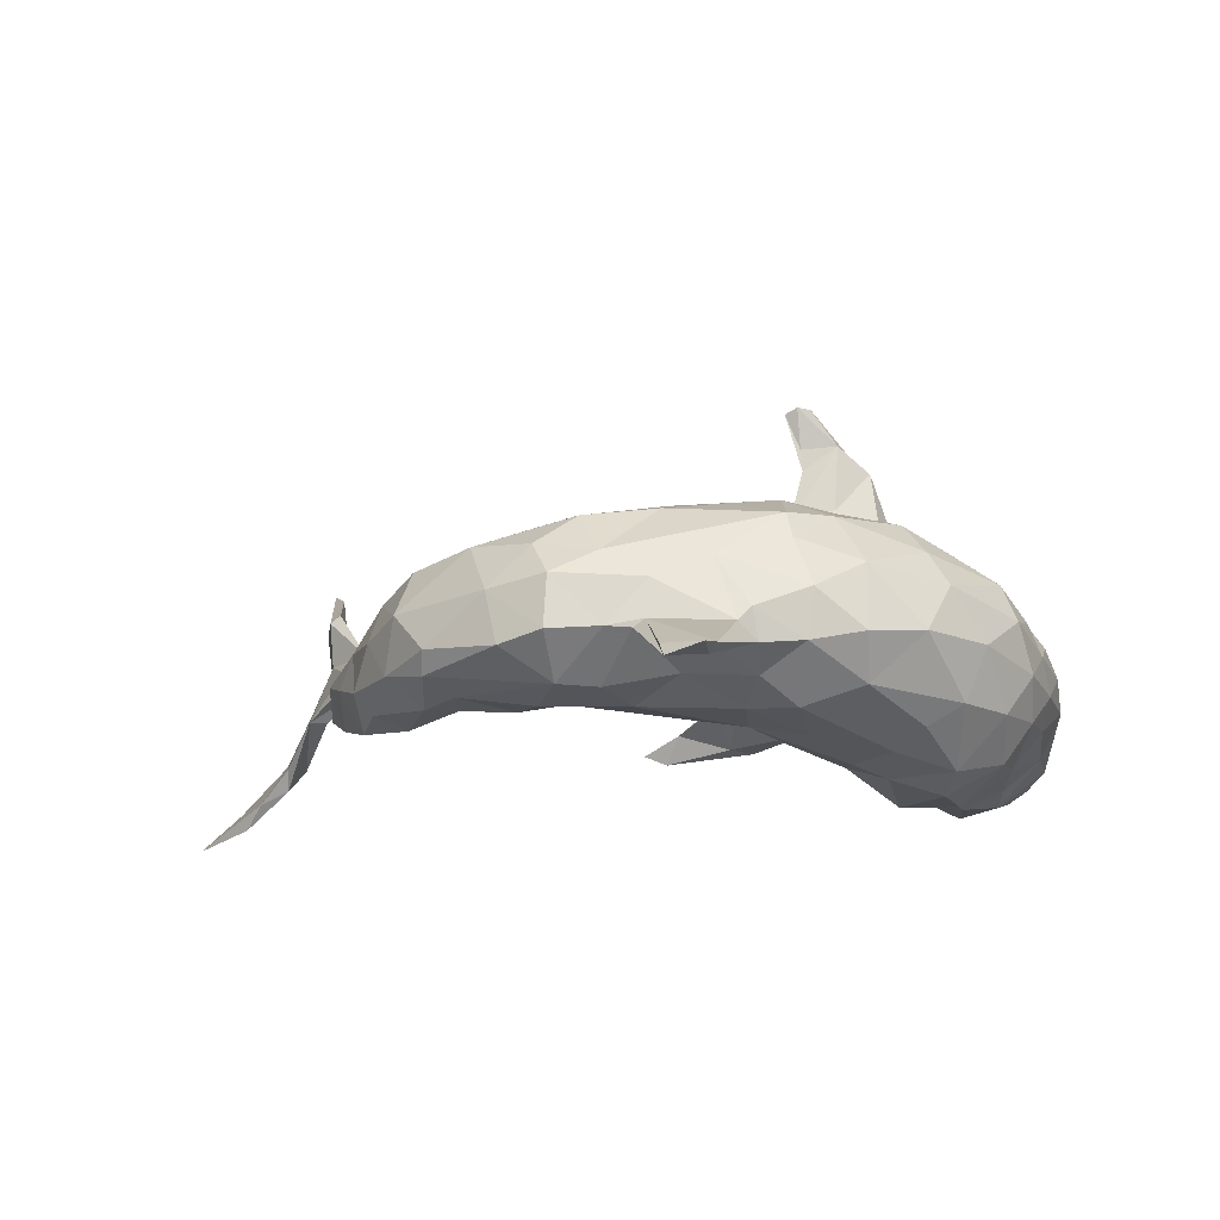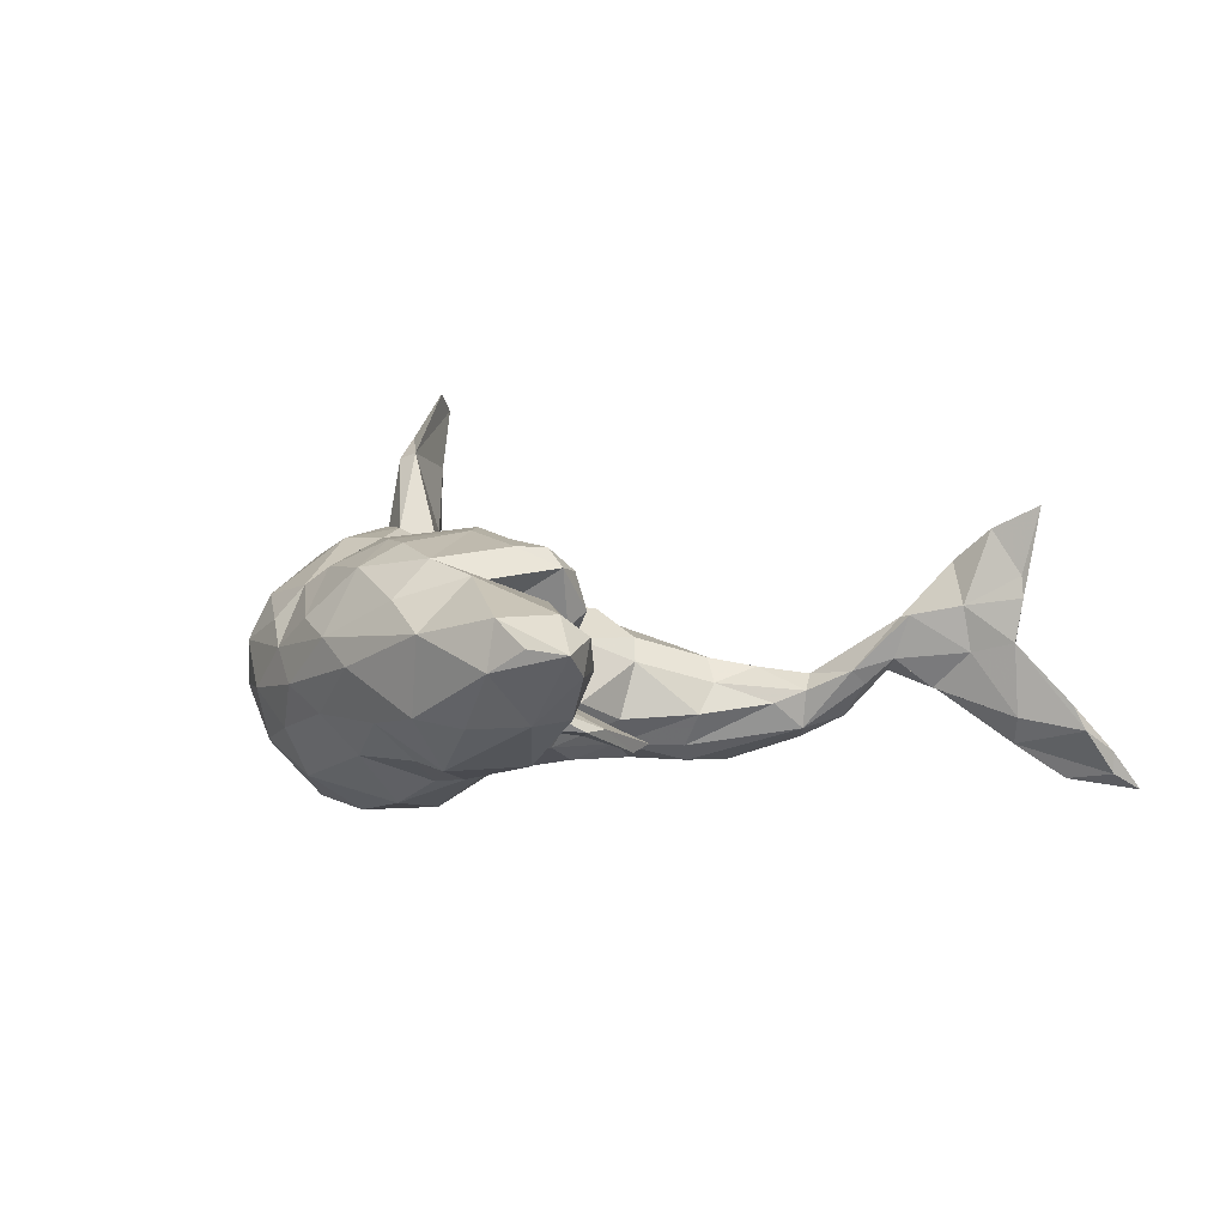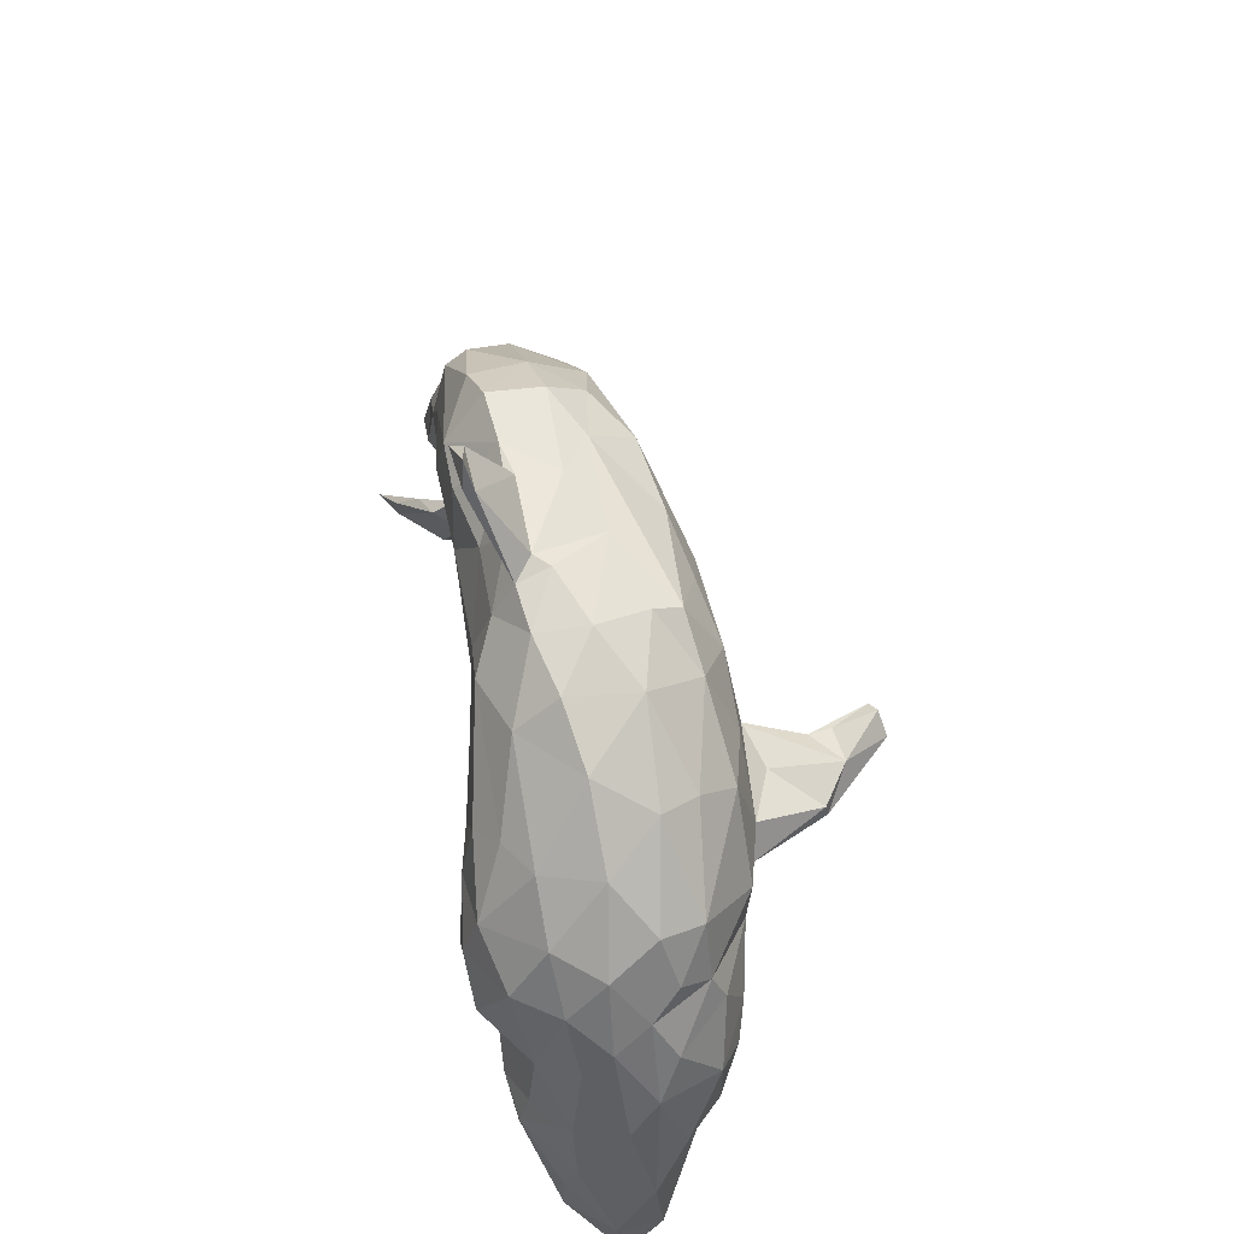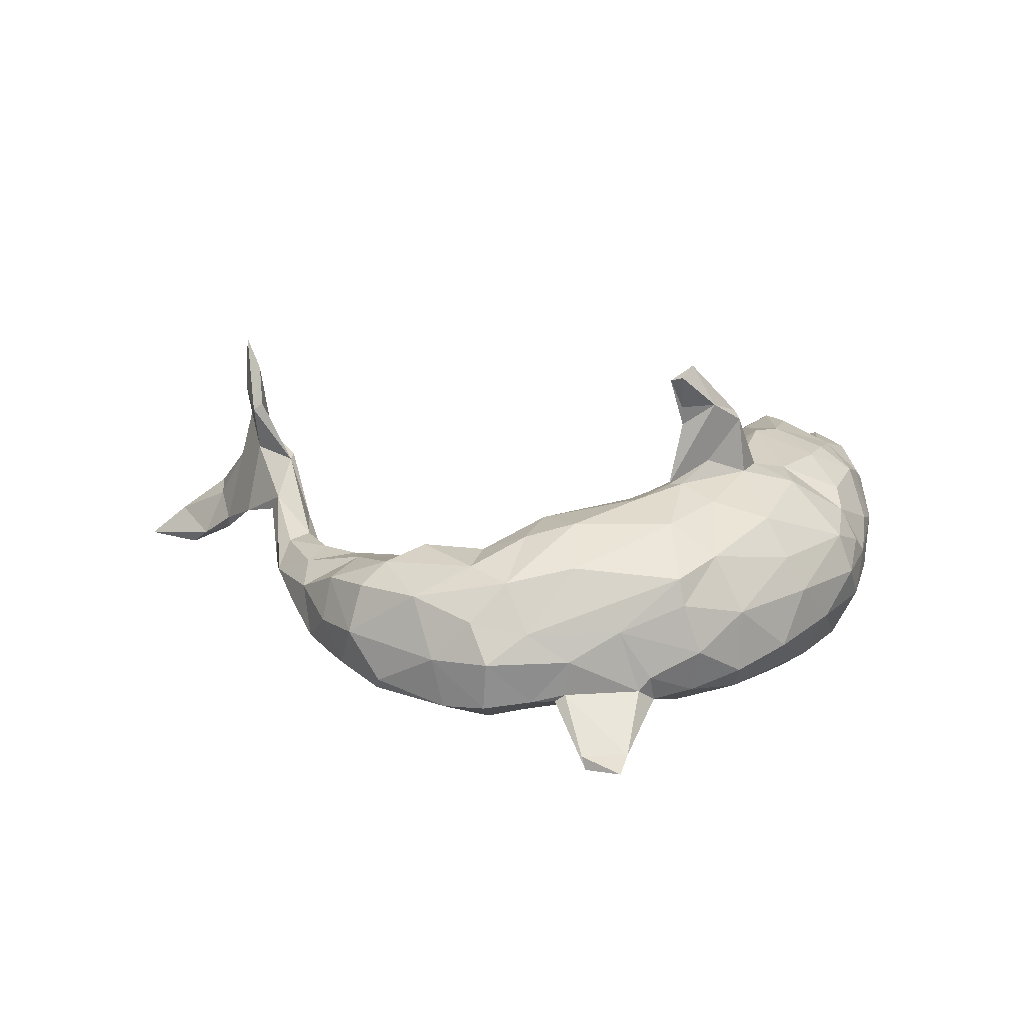
<metadata>
{"format":"obj","ext":"obj","renderer":"f3d","projection":"perspective","resolution":1024,"background":"white","views":[{"elev":-17.9,"azim":-177.6,"up":"+Z"},{"elev":-5.2,"azim":-48.6,"up":"+Z"},{"elev":52.0,"azim":-101.6,"up":"+Y"},{"elev":25.9,"azim":176.6,"up":"+Z"}]}
</metadata>
<code>
v 0.7228 -0.4017 -0.1411
v 0.674 -0.3909 -0.1215
v 0.6666 -0.3947 -0.09201
v 0.6463 -0.335 -0.1264
v 0.611 -0.3879 -0.06712
v 0.5842 -0.2951 -0.08178
v 0.6231 -0.3071 -0.09678
v 0.5941 -0.3777 -0.03244
v 0.5937 -0.3349 -0.03711
v 0.5428 -0.2038 -0.009067
v 0.5812 -0.2743 -0.05466
v 0.5395 -0.3272 0.04574
v 0.5202 -0.2119 -0.008067
v 0.5551 -0.3167 0.04171
v 0.4861 -0.01229 -0.01672
v 0.4629 0.05243 -0.03891
v 0.5208 -0.2715 0.03552
v 0.5 -0.1539 0.01709
v 0.5436 -0.3334 0.1522
v 0.5278 -0.2526 0.1454
v 0.5217 -0.2519 0.08153
v 0.4893 -0.1428 0.04242
v 0.5379 -0.3416 0.1031
v 0.5138 -0.2501 0.1565
v 0.4722 -0.1847 0.0289
v 0.444 0.07755 0.0002417
v 0.5401 -0.3689 0.222
v 0.4375 0.03548 0.02023
v 0.4929 -0.08875 -0.04114
v 0.4141 0.1614 -0.01217
v 0.538 -0.3395 0.1324
v 0.4672 -0.03279 -0.06886
v 0.5184 -0.307 0.1948
v 0.5021 -0.2735 0.09539
v 0.4682 -0.0472 0.01374
v 0.4355 0.1168 -0.06082
v 0.4699 -0.1967 0.083
v 0.4398 -0.0717 0.01294
v 0.3878 0.1954 -0.06389
v 0.4115 0.1154 -0.0889
v 0.43 0.06009 -0.09765
v 0.4357 -0.06238 -0.05979
v 0.4643 -0.1436 -0.003035
v 0.4126 -0.003747 0.02406
v 0.4656 -0.2141 0.0841
v 0.4422 -0.1388 0.01323
v 0.3724 0.08497 -0.1002
v 0.3753 0.2249 0.002531
v 0.4249 -0.07632 -0.0106
v 0.3987 -0.04305 -0.02743
v 0.3579 0.02534 0.000761
v 0.4016 0.135 0.04316
v 0.3566 0.2 0.06327
v 0.3207 0.1737 0.0861
v 0.3474 0.06774 -0.08174
v 0.3672 0.04478 0.03596
v 0.2833 0.2579 0.074
v 0.3352 0.2678 -0.05247
v 0.3614 0.09287 0.05356
v 0.3435 0.1625 -0.09539
v 0.3376 0.2451 -0.07786
v 0.2455 0.323 -0.0652
v 0.2824 0.1326 -0.07927
v 0.2912 0.1079 0.06181
v 0.273 0.09091 0.0273
v 0.2603 0.3134 0.003571
v 0.3338 0.03186 -0.04219
v 0.2601 0.1063 -0.04927
v 0.3019 0.2105 -0.09415
v 0.2644 0.153 0.1015
v 0.2075 0.3112 0.05918
v 0.2335 0.1697 -0.1016
v 0.2056 0.2269 -0.1102
v 0.202 0.2359 0.1072
v 0.1911 0.3501 -0.05479
v 0.1812 0.1052 -0.03062
v 0.1239 0.3442 -0.05065
v 0.1932 0.1228 0.05502
v 0.1553 0.282 0.1031
v 0.1816 0.2915 -0.1023
v 0.1295 0.277 -0.1023
v 0.182 0.1744 0.1023
v 0.1873 0.3487 0.01206
v 0.1233 0.1938 0.1298
v 0.1268 0.07991 0.04352
v 0.07273 0.3401 0.008059
v 0.07761 0.3422 -0.04184
v 0.1297 0.3258 0.04578
v 0.05592 0.4259 -0.1107
v 0.1036 0.07653 -0.02737
v 0.06065 0.4172 -0.09449
v 0.1752 0.1507 -0.08751
v 0.007188 0.4101 -0.105
v 0.0917 0.3408 -0.05218
v 0.09143 0.1237 0.1257
v 0.01117 0.4522 -0.1026
v 0.06209 -0.08887 -0.1022
v -0.03831 0.1336 -0.1127
v 0.1261 0.09815 0.07961
v 0.0609 0.2676 0.1158
v 0.006327 0.3319 -0.06432
v 0.09504 0.216 -0.109
v -0.02533 0.3359 -0.04346
v 0.03873 0.2813 -0.08861
v -0.001999 0.418 -0.09381
v -0.08385 0.2837 0.1029
v 0.05266 0.1905 0.1467
v 0.09086 -0.08917 -0.09036
v -0.03464 0.2118 -0.1116
v 0.03258 0.06365 0.08128
v -0.0415 0.3315 -0.0254
v -0.009847 0.0733 -0.06806
v -0.0081 0.04145 0.05463
v 0.04686 -0.06621 -0.06968
v -0.04963 0.278 -0.09118
v -0.01074 0.2368 0.1318
v -0.006721 -0.007833 -0.04441
v -0.04246 0.1365 0.1565
v 0.001351 0.3195 0.04146
v 0.01363 0.0393 0.0144
v 0.00153 -0.03192 -0.0418
v -0.1119 0.3152 0.003115
v -0.03509 0.09002 0.135
v -0.04896 0.3209 -0.06522
v -0.01153 -0.1091 -0.07689
v -0.08968 0.298 0.06821
v -0.02717 0.01403 -0.009846
v -0.07771 -0.03278 -0.01985
v -0.104 0.308 -0.05917
v -0.08087 0.2016 0.1481
v -0.01796 -0.08113 -0.08456
v -0.03183 0.01743 -0.04296
v -0.05835 0.02469 0.1083
v -0.1082 0.07862 0.3181
v -0.09251 0.07138 0.3116
v -0.1099 0.1031 0.1634
v -0.05757 -0.06103 -0.04145
v -0.09344 0.08489 0.1546
v -0.04952 -0.1129 -0.08222
v -0.1134 0.06192 0.2388
v -0.1098 0.1588 -0.1292
v -0.1116 0.06392 0.2665
v -0.06827 -0.01596 0.06185
v -0.09571 -0.0084 -0.08675
v -0.1521 0.06768 0.1836
v -0.0892 0.07022 -0.1192
v -0.09541 0.2365 -0.1179
v -0.1407 0.2378 0.1135
v -0.1114 -0.04899 -0.07491
v -0.1141 -0.07597 -0.04478
v -0.1262 0.05153 0.3259
v -0.1274 -0.07852 0.037
v -0.1581 0.06528 0.2701
v -0.1492 0.1414 0.1519
v -0.1951 0.02433 0.2434
v -0.1639 0.07769 -0.1459
v -0.1601 -0.0099 -0.1276
v -0.1735 0.2879 -0.04239
v -0.2461 0.157 -0.1212
v -0.1753 0.2757 0.04404
v -0.1463 -0.12 0.02461
v -0.1992 0.04584 0.2386
v -0.1745 0.2446 -0.0933
v -0.1672 -0.064 0.09256
v -0.2083 0.05424 0.1587
v -0.1431 -0.09632 -0.06489
v -0.1902 -0.15 0.08773
v -0.2075 0.05551 -0.1588
v -0.2092 0.1328 -0.1444
v -0.1473 0.03301 0.1554
v -0.2448 0.2441 -0.02899
v -0.1612 -0.07443 -0.1073
v -0.1589 -0.1522 -0.01258
v -0.2929 0.1588 -0.09346
v -0.2114 -0.03097 0.1261
v -0.2268 0.1553 0.1304
v -0.2164 -0.2213 -0.03057
v -0.2522 0.1905 0.08377
v -0.2609 -0.1427 0.1363
v -0.2313 0.01145 0.151
v -0.2828 0.04864 0.1375
v -0.2766 0.2048 0.03818
v -0.2068 -0.1257 -0.126
v -0.2276 -0.05034 -0.1689
v -0.2567 -0.2171 0.1096
v -0.321 0.1681 -0.02499
v -0.2053 -0.1731 -0.0823
v -0.3044 -0.0657 -0.1653
v -0.2483 -0.2929 0.03565
v -0.3476 0.09992 0.07148
v -0.2786 0.01892 -0.1718
v -0.2876 0.07713 -0.1551
v -0.3481 0.09927 -0.09145
v -0.2561 -0.2546 -0.01419
v -0.2156 -0.2401 0.05517
v -0.2982 -0.1162 -0.142
v -0.2812 -0.01266 0.1327
v -0.2568 -0.2702 -0.05776
v -0.2707 -0.2965 0.07554
v -0.3373 -0.08226 0.1204
v -0.3199 -0.2323 0.03714
v -0.2714 -0.2871 0.01575
v -0.2588 -0.1582 -0.132
v -0.2783 -0.2662 -0.1054
v -0.275 -0.2888 -0.02671
v -0.3279 -0.2485 -0.0139
v -0.3668 -0.01963 0.09271
v -0.3054 -0.2896 0.09827
v -0.3666 0.0205 0.07537
v -0.3203 -0.184 -0.1417
v -0.299 -0.1713 0.1263
v -0.3851 0.07777 -0.03706
v -0.3503 0.02925 -0.1351
v -0.3879 0.0267 -0.08302
v -0.3658 0.1157 0.01962
v -0.3738 -0.07806 -0.1154
v -0.3858 0.04816 0.03768
v -0.3708 -0.1607 -0.123
v -0.418 -0.03858 0.03185
v -0.2851 -0.3233 -0.04908
v -0.3018 -0.3078 0.07563
v -0.4059 0.01791 0.003711
v -0.3702 -0.2032 -0.1346
v -0.4057 -0.1079 0.08241
v -0.3288 -0.2643 0.09923
v -0.3274 -0.2881 -0.1299
v -0.3531 -0.3682 -0.08598
v -0.4112 -0.05657 -0.07128
v -0.343 -0.3881 -0.03634
v -0.3393 -0.3216 0.0369
v -0.3601 -0.2559 0.06263
v -0.3633 -0.1321 0.1107
v -0.4202 -0.1511 -0.08465
v -0.305 -0.3395 0.001022
v -0.4175 -0.01326 -0.03861
v -0.3881 -0.4238 -0.007745
v -0.3888 -0.1996 0.08633
v -0.4348 -0.2227 -0.08297
v -0.4176 -0.2808 -0.09498
v -0.4394 -0.09117 0.006491
v -0.4158 -0.4087 0.01343
v -0.3865 -0.2592 0.06411
v -0.4366 -0.1931 0.03975
v -0.4474 -0.1356 -0.02739
v -0.4025 -0.3593 -0.094
v -0.4607 -0.2547 -0.0005333
v -0.3969 -0.4227 -0.04749
v -0.4542 -0.3473 -0.04372
v -0.4498 -0.3531 0.01122
v -0.4378 -0.4424 -0.02975
v -0.4505 -0.396 -0.02195
v 0.5636 -0.3143 -0.04924
f 143 113 133
f 88 86 119
f 71 83 88
f 99 78 82
f 181 190 209
f 217 209 190
f 64 54 70
f 127 117 132
f 140 135 155
f 82 95 99
f 82 84 95
f 99 95 110
f 95 123 110
f 113 110 123
f 133 113 123
f 133 123 138
f 133 138 170
f 180 181 197
f 197 181 209
f 200 197 207
f 197 209 207
f 133 170 164
f 164 170 175
f 175 180 197
f 179 175 197
f 126 119 122
f 126 122 160
f 71 88 79
f 79 88 100
f 100 88 106
f 88 119 106
f 106 119 126
f 116 100 106
f 130 106 148
f 106 126 148
f 148 126 160
f 148 160 178
f 160 182 178
f 57 71 79
f 57 79 74
f 74 79 84
f 12 8 14
f 9 14 8
f 252 12 17
f 9 11 14
f 247 236 250
f 247 229 236
f 252 10 6
f 10 11 6
f 248 250 251
f 245 250 248
f 245 247 250
f 245 227 247
f 227 229 247
f 220 229 227
f 239 245 248
f 245 226 227
f 226 220 227
f 220 226 204
f 239 223 245
f 223 226 245
f 210 226 223
f 203 226 210
f 203 204 226
f 187 204 203
f 97 108 125
f 5 12 252
f 3 8 5
f 112 144 146
f 112 132 144
f 63 47 55
f 60 47 63
f 60 40 47
f 39 40 60
f 39 36 40
f 214 213 216
f 98 146 156
f 98 112 146
f 98 92 112
f 72 60 63
f 69 60 72
f 39 60 61
f 159 192 174
f 192 168 191
f 159 169 192
f 169 168 192
f 169 156 168
f 141 156 169
f 147 141 169
f 98 156 141
f 109 98 141
f 12 23 34
f 3 9 8
f 17 12 34
f 14 11 21
f 11 10 21
f 236 241 250
f 229 234 236
f 13 17 25
f 13 252 17
f 250 249 251
f 250 241 249
f 192 191 213
f 82 74 84
f 95 118 123
f 180 165 181
f 170 155 175
f 116 106 130
f 84 79 107
f 107 79 100
f 107 100 116
f 107 116 130
f 154 130 148
f 154 148 176
f 148 178 176
f 176 178 190
f 84 107 95
f 95 107 118
f 118 107 130
f 118 130 136
f 138 118 136
f 136 130 154
f 154 176 165
f 165 176 181
f 176 190 181
f 123 118 138
f 135 134 151
f 145 138 136
f 165 145 136
f 165 136 154
f 145 165 162
f 162 165 180
f 155 162 180
f 175 155 180
f 68 65 76
f 41 42 47
f 32 42 41
f 216 218 233
f 196 210 218
f 196 218 216
f 188 196 216
f 188 203 196
f 184 183 203
f 172 183 184
f 157 172 184
f 213 188 216
f 184 203 188
f 168 157 184
f 191 188 213
f 191 184 188
f 191 168 184
f 156 157 168
f 8 12 5
f 6 5 252
f 7 11 9
f 6 2 5
f 4 2 6
f 3 7 9
f 7 6 11
f 7 4 6
f 1 3 2
f 2 3 5
f 194 177 202
f 1 4 7
f 1 7 3
f 94 104 101
f 94 81 104
f 94 77 81
f 77 94 87
f 77 80 81
f 75 80 77
f 75 62 80
f 66 62 75
f 129 163 158
f 111 103 124
f 101 115 124
f 89 94 93
f 87 94 89
f 103 105 124
f 96 93 105
f 157 149 172
f 172 149 166
f 47 42 55
f 55 42 50
f 156 146 157
f 146 144 157
f 214 216 228
f 16 41 36
f 16 32 41
f 40 36 41
f 40 41 47
f 55 67 63
f 63 67 68
f 117 131 132
f 137 121 128
f 132 131 149
f 132 149 144
f 157 144 149
f 216 233 228
f 235 228 244
f 16 15 32
f 50 51 67
f 55 50 67
f 108 114 125
f 121 125 114
f 114 97 131
f 125 121 137
f 125 137 150
f 137 128 150
f 139 150 149
f 149 150 166
f 166 150 161
f 166 161 173
f 187 166 173
f 244 233 238
f 15 29 32
f 35 44 38
f 38 44 49
f 96 89 93
f 87 105 103
f 87 91 105
f 91 89 96
f 31 27 33
f 101 104 115
f 236 234 241
f 220 234 229
f 29 18 43
f 18 25 43
f 18 10 25
f 25 10 13
f 249 248 251
f 234 205 230
f 220 198 234
f 198 205 234
f 205 194 206
f 204 198 220
f 194 205 198
f 177 194 198
f 29 43 42
f 238 239 248
f 187 198 204
f 187 177 198
f 32 29 42
f 238 223 239
f 223 238 233
f 218 223 233
f 203 183 187
f 166 183 172
f 166 187 183
f 139 125 150
f 131 139 149
f 131 97 139
f 218 210 223
f 196 203 210
f 114 117 121
f 135 151 155
f 134 142 153
f 135 142 134
f 244 228 233
f 121 117 127
f 150 128 161
f 30 39 48
f 193 214 212
f 193 213 214
f 215 212 222
f 212 214 235
f 30 36 39
f 63 68 92
f 92 68 76
f 76 65 78
f 76 85 90
f 92 76 90
f 92 90 112
f 90 120 112
f 112 120 132
f 222 212 235
f 235 214 228
f 222 235 240
f 26 16 36
f 26 36 30
f 26 30 52
f 56 64 65
f 67 65 68
f 151 134 153
f 85 120 90
f 120 113 127
f 132 120 127
f 121 127 128
f 94 101 93
f 127 113 143
f 128 127 143
f 240 235 244
f 15 16 26
f 15 26 28
f 28 26 59
f 28 59 56
f 44 28 56
f 51 56 65
f 51 65 67
f 143 152 128
f 128 152 161
f 224 219 240
f 224 240 243
f 243 240 246
f 246 240 244
f 15 28 35
f 35 28 44
f 153 145 162
f 153 162 155
f 138 140 170
f 170 140 155
f 27 20 33
f 27 19 20
f 1 2 4
f 33 24 34
f 24 37 34
f 20 21 37
f 20 37 24
f 221 225 231
f 208 225 221
f 199 185 208
f 195 185 199
f 231 237 242
f 225 237 231
f 201 221 231
f 202 221 201
f 225 211 237
f 208 211 225
f 167 185 195
f 161 167 195
f 242 237 243
f 206 201 231
f 173 161 195
f 161 152 167
f 49 44 51
f 44 56 51
f 31 33 34
f 199 208 221
f 34 37 45
f 19 21 20
f 25 45 46
f 17 34 45
f 17 45 25
f 21 22 37
f 10 22 21
f 242 249 241
f 230 242 241
f 234 230 241
f 242 230 231
f 202 189 221
f 189 199 221
f 189 195 199
f 45 37 46
f 43 25 46
f 22 38 37
f 22 10 18
f 246 248 249
f 242 246 249
f 242 243 246
f 230 206 231
f 201 194 202
f 202 177 189
f 177 195 189
f 173 195 177
f 42 46 49
f 46 38 49
f 37 38 46
f 22 35 38
f 18 29 22
f 22 15 35
f 29 15 22
f 23 31 34
f 73 92 102
f 72 63 92
f 102 92 98
f 21 19 23
f 23 27 31
f 61 80 62
f 81 102 104
f 104 102 109
f 104 109 115
f 115 109 147
f 129 147 163
f 163 147 159
f 159 147 169
f 163 159 174
f 58 61 62
f 61 69 80
f 69 73 80
f 73 69 72
f 81 80 73
f 81 73 102
f 102 98 109
f 147 109 141
f 174 192 193
f 186 174 193
f 193 192 213
f 48 39 58
f 58 39 61
f 61 60 69
f 73 72 92
f 194 201 206
f 187 173 177
f 49 51 50
f 42 49 50
f 244 238 246
f 230 205 206
f 42 43 46
f 246 238 248
f 82 70 74
f 70 82 78
f 54 74 70
f 54 57 74
f 54 53 57
f 52 53 54
f 182 215 190
f 178 182 190
f 57 48 66
f 57 53 48
f 182 186 215
f 171 186 182
f 71 66 83
f 57 66 71
f 160 171 182
f 160 158 171
f 122 158 160
f 119 111 122
f 119 103 111
f 119 86 103
f 86 87 103
f 88 83 86
f 83 77 86
f 75 77 83
f 66 75 83
f 111 129 122
f 111 124 129
f 185 179 211
f 167 179 185
f 190 215 217
f 86 77 87
f 122 129 158
f 208 185 211
f 237 224 243
f 232 224 237
f 211 232 237
f 211 200 232
f 179 197 200
f 179 200 211
f 164 179 167
f 152 164 167
f 232 200 224
f 164 175 179
f 152 143 164
f 133 164 143
f 224 207 219
f 200 207 224
f 219 207 209
f 120 110 113
f 120 85 110
f 85 99 110
f 78 99 85
f 65 64 78
f 78 64 70
f 56 59 64
f 59 54 64
f 59 52 54
f 219 209 222
f 209 217 222
f 52 48 53
f 30 48 52
f 215 222 217
f 186 193 212
f 186 212 215
f 171 174 186
f 66 58 62
f 66 48 58
f 171 163 174
f 158 163 171
f 129 115 147
f 124 115 129
f 76 78 85
f 219 222 240
f 59 26 52
f 142 135 140
f 142 140 153
f 19 27 23
f 151 153 155
f 10 252 13
f 93 101 124
f 105 93 124
f 87 89 91
f 105 91 96
f 97 125 139
f 153 140 138
f 138 145 153
f 33 20 24
f 108 97 114
f 23 14 21
f 14 23 12
f 114 131 117

</code>
